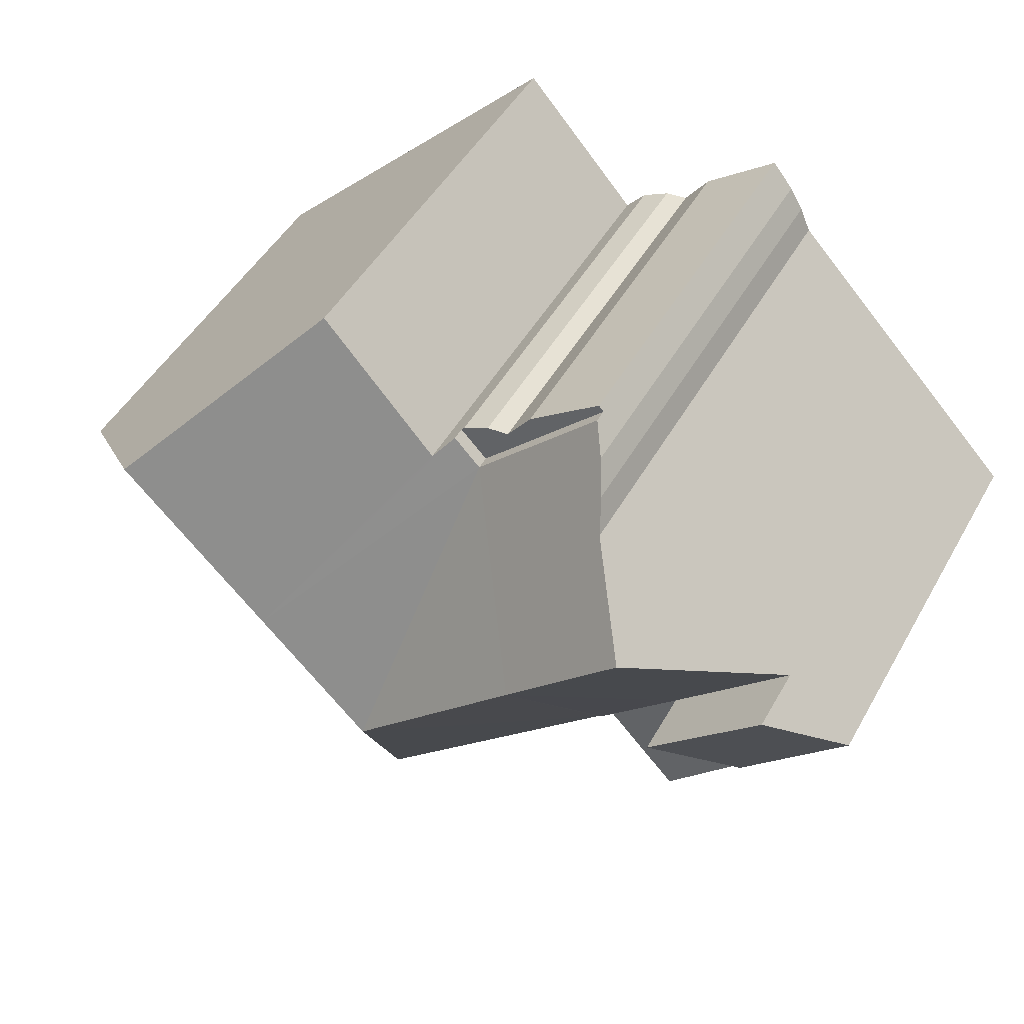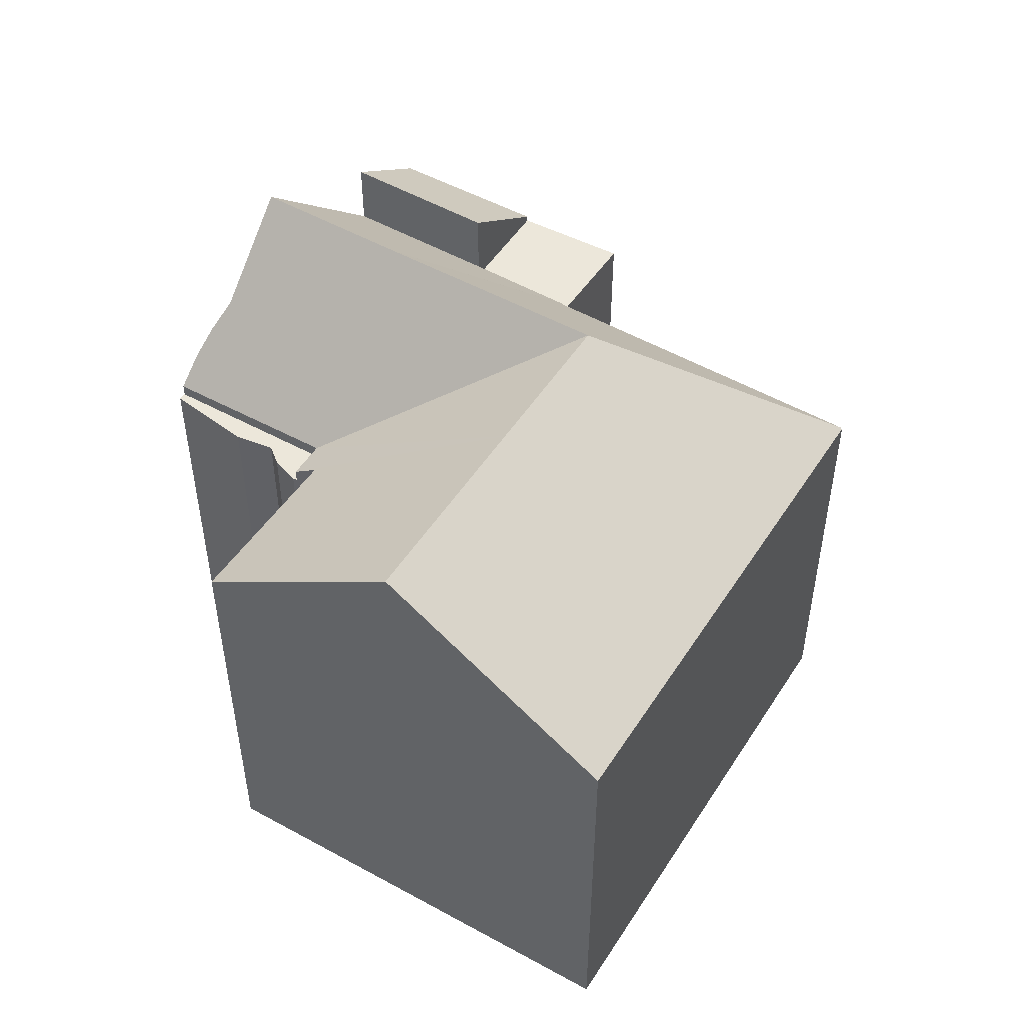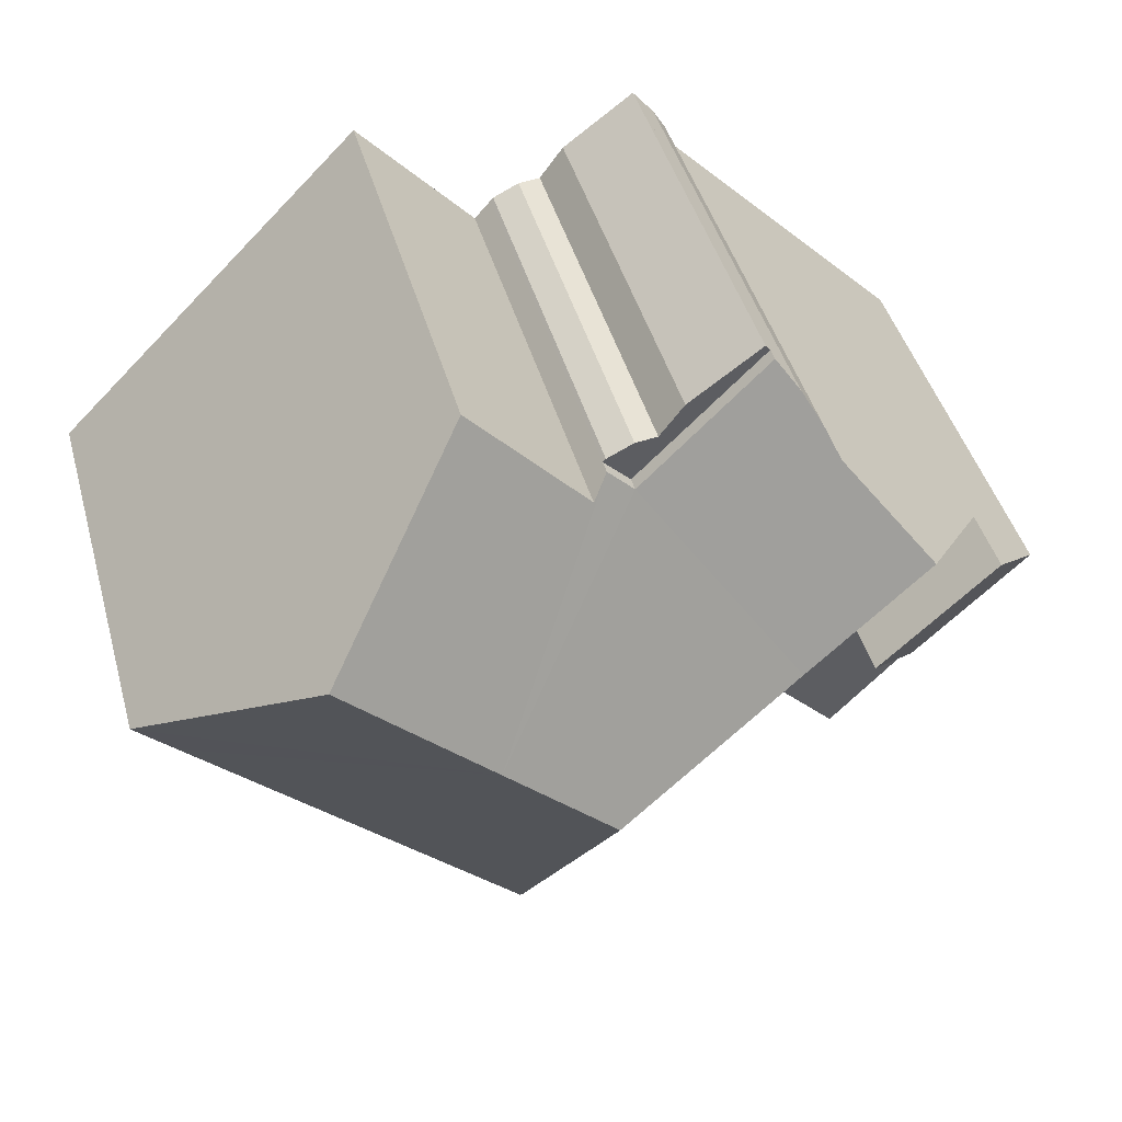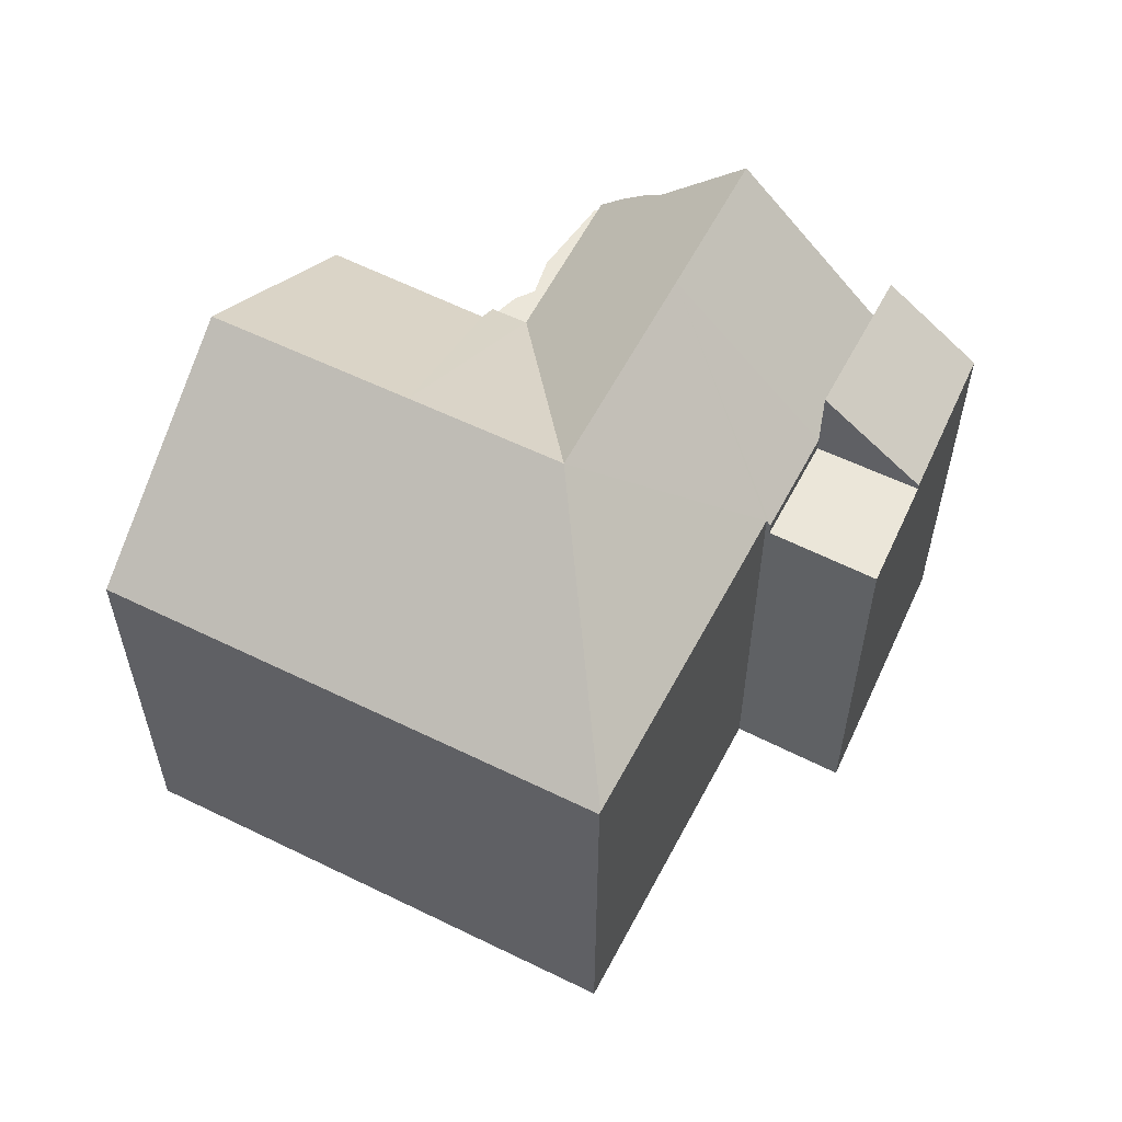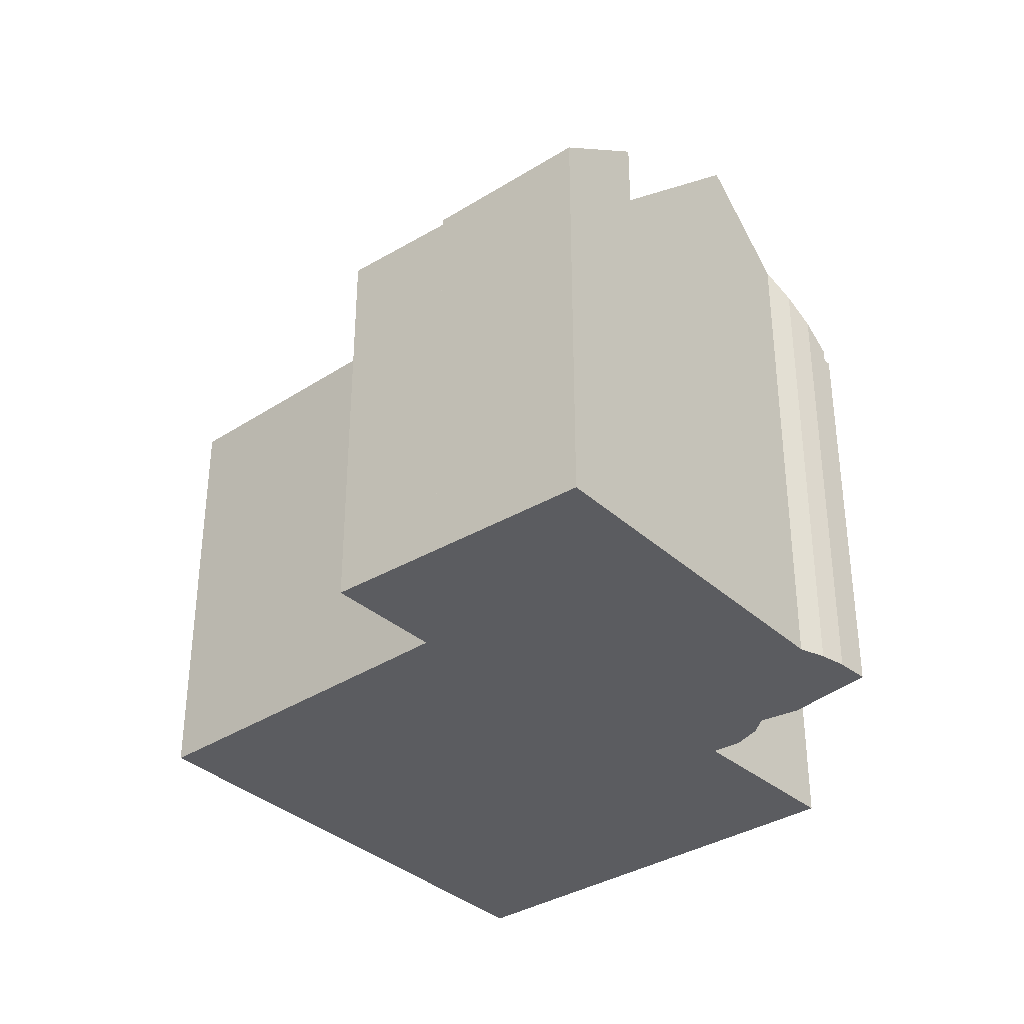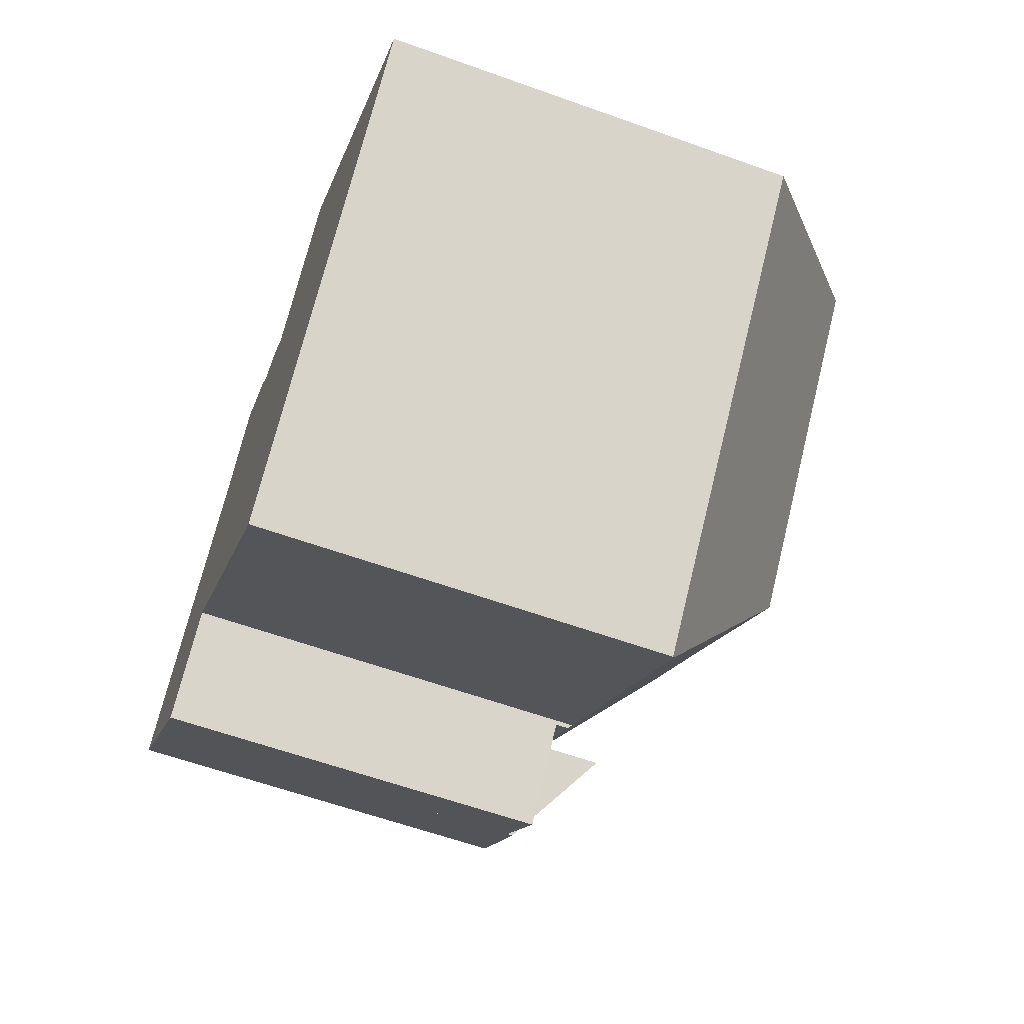
<metadata>
{"format":"obj","ext":"obj","renderer":"f3d","projection":"perspective","resolution":1024,"background":"white","views":[{"elev":47.5,"azim":-151.8,"up":"+Z"},{"elev":50.4,"azim":75.7,"up":"+Y"},{"elev":44.9,"azim":164.4,"up":"+Z"},{"elev":57.6,"azim":161.1,"up":"+Y"},{"elev":-35.3,"azim":-95.7,"up":"+Y"},{"elev":-61.5,"azim":70.0,"up":"+Z"}]}
</metadata>
<code>
v  6.342 8.891 7.035
v  6.448 8.891 7.161
v  9.107 8.891 4.297
v  8.031 8.891 6.017
v  8.563 8.891 5.311
v  9.05 8.891 5.262
v  9.636 8.891 4.981
v  9.701 8.891 4.909
v  8.563 -3.252e-16 5.311
v  9.05 -3.222e-16 5.262
v  9.636 -3.05e-16 4.981
v  9.701 -3.006e-16 4.909
v  6.448 -4.385e-16 7.161
v  8.031 -3.684e-16 6.017
v  9.107 -2.631e-16 4.297
v  6.342 -4.308e-16 7.035
v  11.61 9.279 -7.853
v  12.76 9.248 -6.739
v  11.64 9.248 -7.885
v  10.34 12.64 -1.904
v  16.43 9.248 -2.955
v  18.53 9.248 -0.791
v  12.8 12.64 0.636
v  18.82 9.248 -0.49
v  19.68 9.248 0.39
v  16.05 12.64 3.981
v  5.975 9.279 -2.507
v  6.602 12.63 1.717
v  5.907 9.181 -2.58
v  4.097 9.191 -0.862
v  4.07 12.65 4.172
v  1.533 9.173 1.571
v  9.107 9.191 4.297
v  5.436 10.78 5.573
v  5.676 10.25 6.109
v  5.975 9.714 6.6
v  6.342 9.171 7.035
v  9.701 9.181 4.909
v  10.07 9.545 4.5
v  12.65 9.46 7.347
v  10.07 -2.755e-16 4.5
v  12.65 -4.499e-16 7.347
v  19.68 -2.388e-17 0.39
v  16.05 -2.438e-16 3.981
v  1.533 -9.62e-17 1.571
v  5.436 -3.412e-16 5.573
v  4.07 -2.555e-16 4.172
v  5.676 -3.741e-16 6.109
v  5.975 -4.041e-16 6.6
v  18.82 3e-17 -0.49
v  11.64 4.828e-16 -7.885
v  18.53 4.843e-17 -0.791
v  16.43 1.809e-16 -2.955
v  12.76 4.126e-16 -6.739
v  5.975 1.535e-16 -2.507
v  5.907 1.58e-16 -2.58
v  11.61 4.809e-16 -7.853
v  4.097 5.278e-17 -0.862
v  0 9.151 5.603e-16
v  4.097 10.68 -0.862
v  2.44 9.023 -2.568
v  1.533 10.68 1.571
v  2.44 1.572e-16 -2.568
v  0 0 0
v  2.44 8.891 -2.568
v  5.907 8.891 -2.58
v  4.191 8.891 -4.41
v  4.097 8.891 -0.862
v  4.191 2.7e-16 -4.41
g defaultobject
f 1 2 3
f 4 3 2
f 5 3 4
f 6 3 5
f 7 3 6
f 8 3 7
f 9 6 5
f 6 9 10
f 10 7 6
f 7 10 11
f 11 8 7
f 8 11 12
f 13 4 2
f 4 13 14
f 14 5 4
f 5 14 9
f 12 3 8
f 3 12 15
f 15 1 3
f 1 15 16
f 16 2 1
f 2 16 13
f 12 11 15
f 10 15 11
f 9 15 10
f 16 15 9
f 14 16 9
f 13 16 14
f 17 18 19
f 18 17 20
f 18 20 21
f 21 20 22
f 22 20 23
f 22 23 24
f 24 23 25
f 25 23 26
f 27 20 17
f 20 27 28
f 28 27 29
f 28 29 30
f 28 30 31
f 31 30 32
f 28 33 20
f 33 28 31
f 33 31 34
f 33 34 35
f 33 35 36
f 33 36 37
f 33 23 20
f 23 33 38
f 23 38 39
f 23 39 26
f 26 39 40
f 38 41 39
f 41 38 12
f 40 25 26
f 25 40 42
f 25 42 43
f 43 42 44
f 37 15 33
f 15 37 16
f 41 40 39
f 40 41 42
f 32 34 31
f 34 32 45
f 34 45 46
f 46 45 47
f 46 35 34
f 35 46 48
f 48 36 35
f 36 48 49
f 49 37 36
f 37 49 16
f 15 38 33
f 38 15 12
f 43 24 25
f 24 43 22
f 22 43 21
f 21 43 18
f 18 43 19
f 19 43 50
f 19 50 51
f 51 50 52
f 51 52 53
f 51 53 54
f 55 29 27
f 29 55 56
f 19 27 17
f 27 19 51
f 27 51 55
f 55 51 57
f 56 30 29
f 30 56 32
f 32 56 45
f 45 56 58
f 49 15 16
f 15 49 48
f 15 48 46
f 15 46 47
f 15 47 45
f 15 45 58
f 15 58 41
f 41 12 15
f 41 44 42
f 44 41 58
f 44 58 55
f 55 58 56
f 55 43 44
f 43 55 57
f 43 57 50
f 50 57 52
f 52 57 53
f 53 57 54
f 54 57 51
f 59 60 61
f 60 59 62
f 45 60 62
f 60 45 58
f 58 61 60
f 61 58 63
f 59 45 62
f 45 59 64
f 61 64 59
f 64 61 63
f 45 63 58
f 63 45 64
f 65 66 67
f 66 65 68
f 58 66 68
f 66 58 56
f 56 67 66
f 67 56 69
f 63 68 65
f 68 63 58
f 69 65 67
f 65 69 63
f 58 69 56
f 69 58 63

</code>
